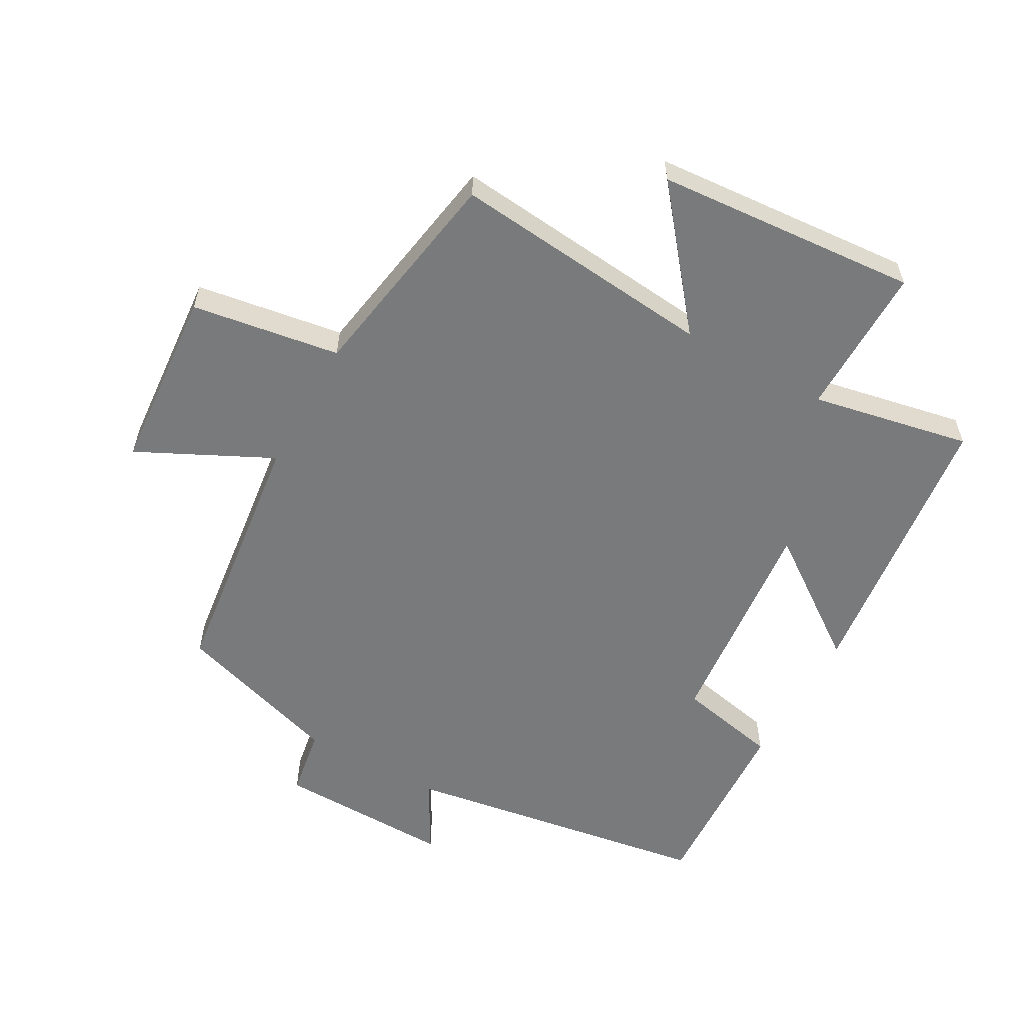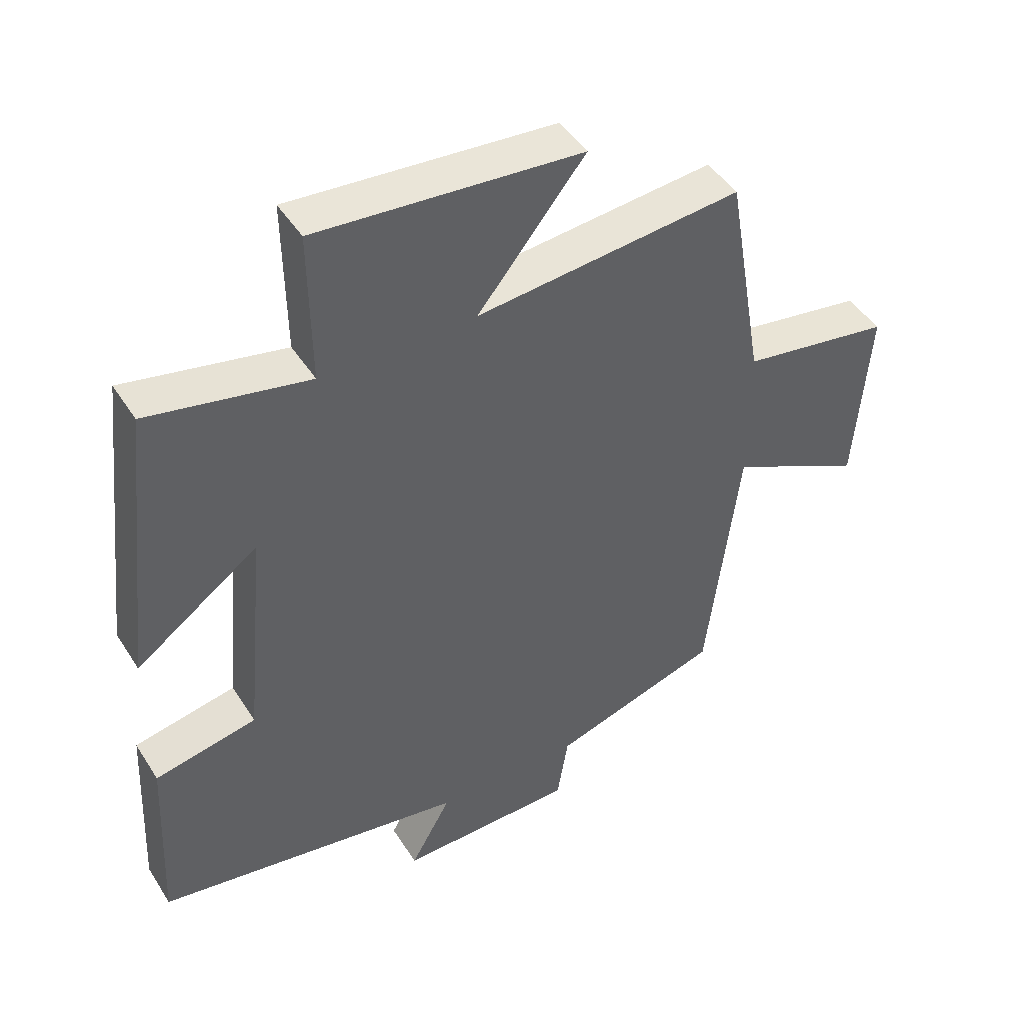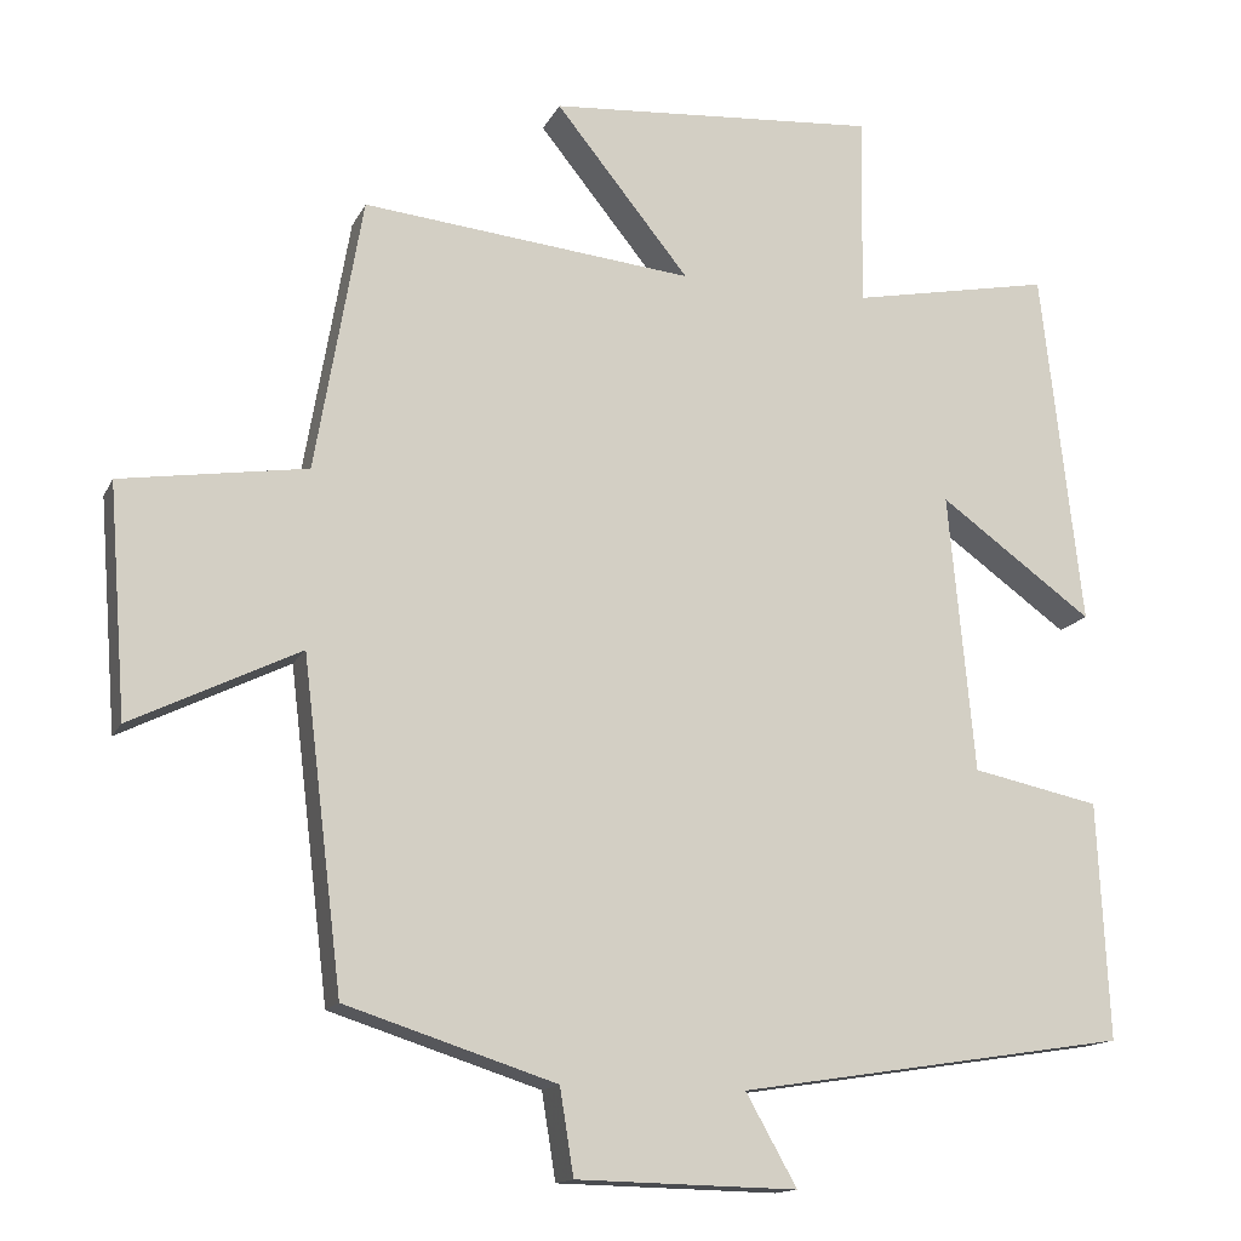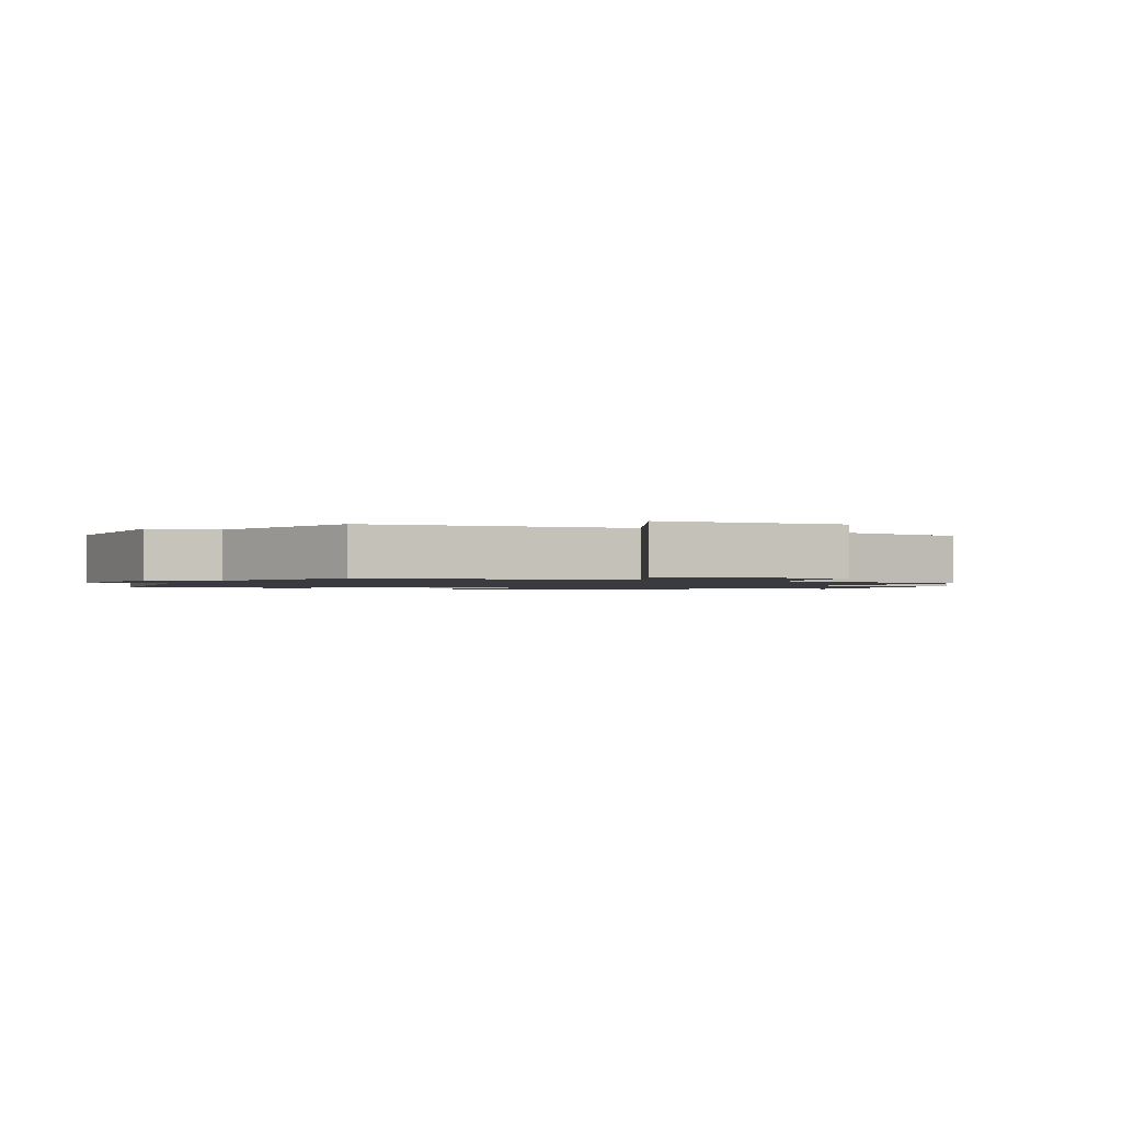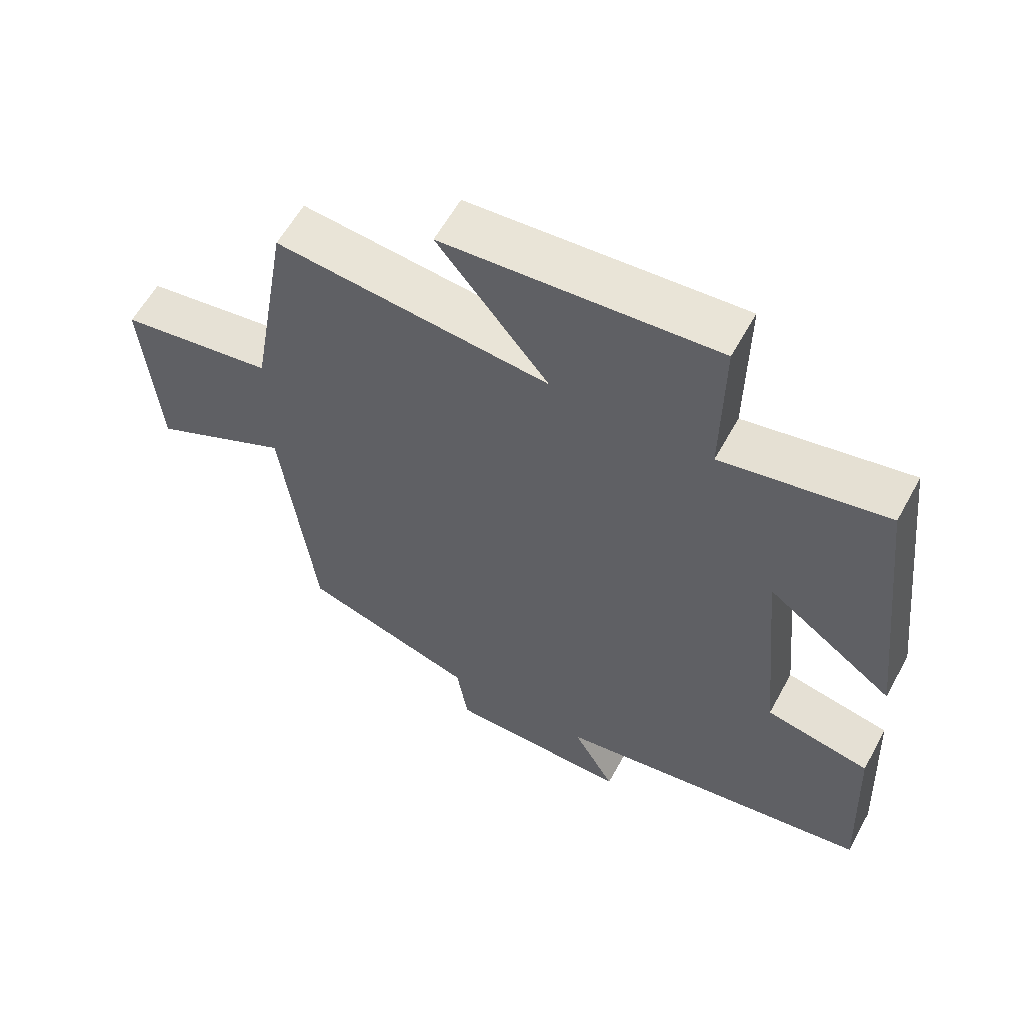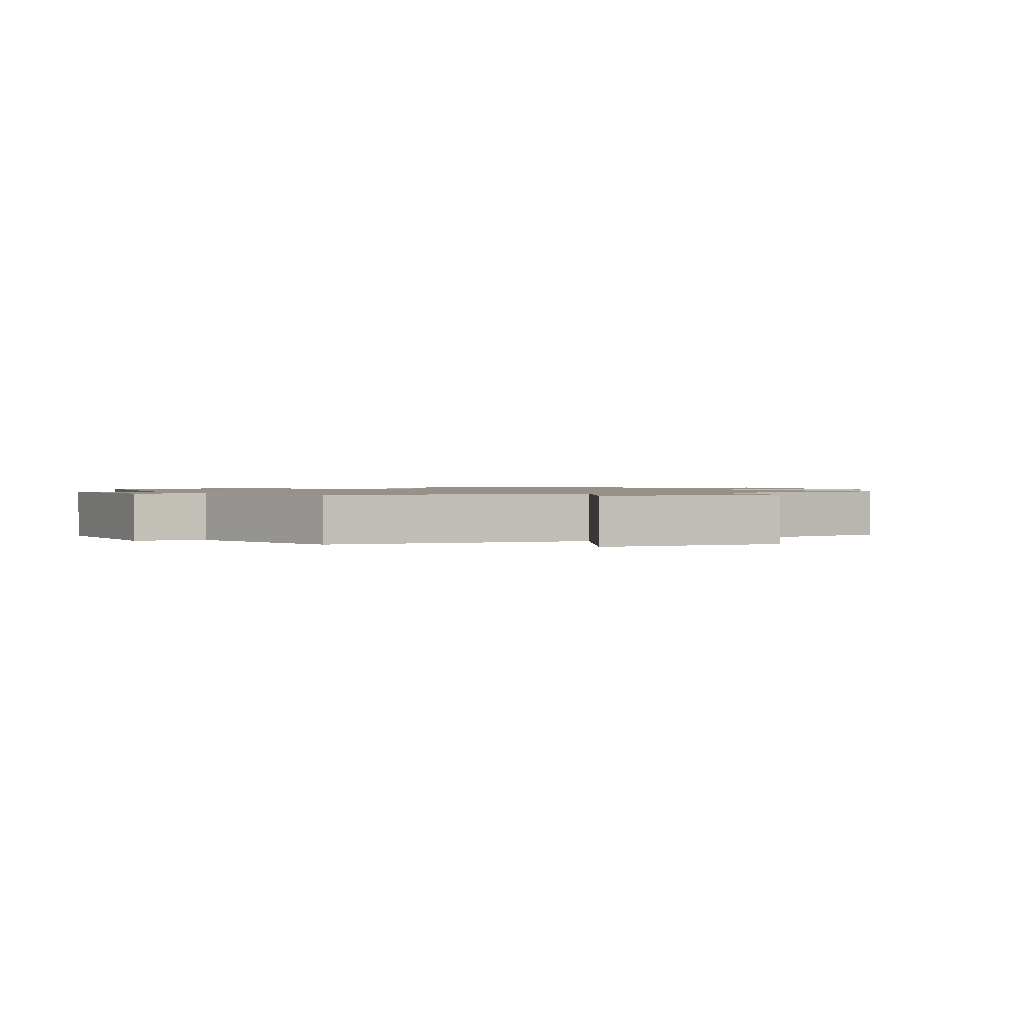
<metadata>
{"format":"obj","ext":"obj","renderer":"f3d","projection":"perspective","resolution":1024,"background":"white","views":[{"elev":-58.0,"azim":-29.0,"up":"+Y"},{"elev":45.8,"azim":149.4,"up":"+Z"},{"elev":-14.5,"azim":-18.4,"up":"+Z"},{"elev":-1.4,"azim":-116.5,"up":"+Y"},{"elev":59.6,"azim":28.6,"up":"+Z"},{"elev":1.2,"azim":-117.4,"up":"+Y"}]}
</metadata>
<code>
v -0.451 0.07 -0.417
v -0.5 0.07 -0.014
v -0.707 0.07 -0.115
v -0.729 0.07 0.169
v -0.5 0.07 0.204
v -0.442 0.07 0.542
v -0.034 0.07 0.5
v -0.199 0.07 0.705
v 0.207 0.07 0.735
v 0.204 0.07 0.5
v 0.45 0.07 0.548
v 0.5 0.07 0.107
v 0.311 0.07 0.244
v 0.343 0.07 -0.1
v 0.5 0.07 -0.133
v 0.514 0.07 -0.425
v 0.034 0.07 -0.5
v 0.097 0.07 -0.612
v -0.175 0.07 -0.606
v -0.192 0.07 -0.5
v -0.451 0 -0.417
v -0.5 0 -0.014
v -0.707 0 -0.115
v -0.729 0 0.169
v -0.5 0 0.204
v -0.442 0 0.542
v -0.034 0 0.5
v -0.199 0 0.705
v 0.207 0 0.735
v 0.204 0 0.5
v 0.45 0 0.548
v 0.5 0 0.107
v 0.311 0 0.244
v 0.343 0 -0.1
v 0.5 0 -0.133
v 0.514 0 -0.425
v 0.034 0 -0.5
v 0.097 0 -0.612
v -0.175 0 -0.606
v -0.192 0 -0.5
f 17 18 19 20
f 17 20 1 2
f 14 15 16 17
f 13 14 17 2
f 10 11 12 13
f 10 13 2
f 7 8 9 10
f 7 10 2 3
f 5 6 7
f 5 7 3
f 3 4 5
f 40 39 38 37
f 22 21 40 37
f 37 36 35 34
f 22 37 34 33
f 33 32 31 30
f 22 33 30
f 30 29 28 27
f 23 22 30 27
f 27 26 25
f 23 27 25
f 25 24 23
f 1 21 22 2
f 2 22 23 3
f 3 23 24 4
f 4 24 25 5
f 5 25 26 6
f 6 26 27 7
f 7 27 28 8
f 8 28 29 9
f 9 29 30 10
f 10 30 31 11
f 11 31 32 12
f 12 32 33 13
f 13 33 34 14
f 14 34 35 15
f 15 35 36 16
f 16 36 37 17
f 17 37 38 18
f 18 38 39 19
f 19 39 40 20
f 20 40 21 1

</code>
